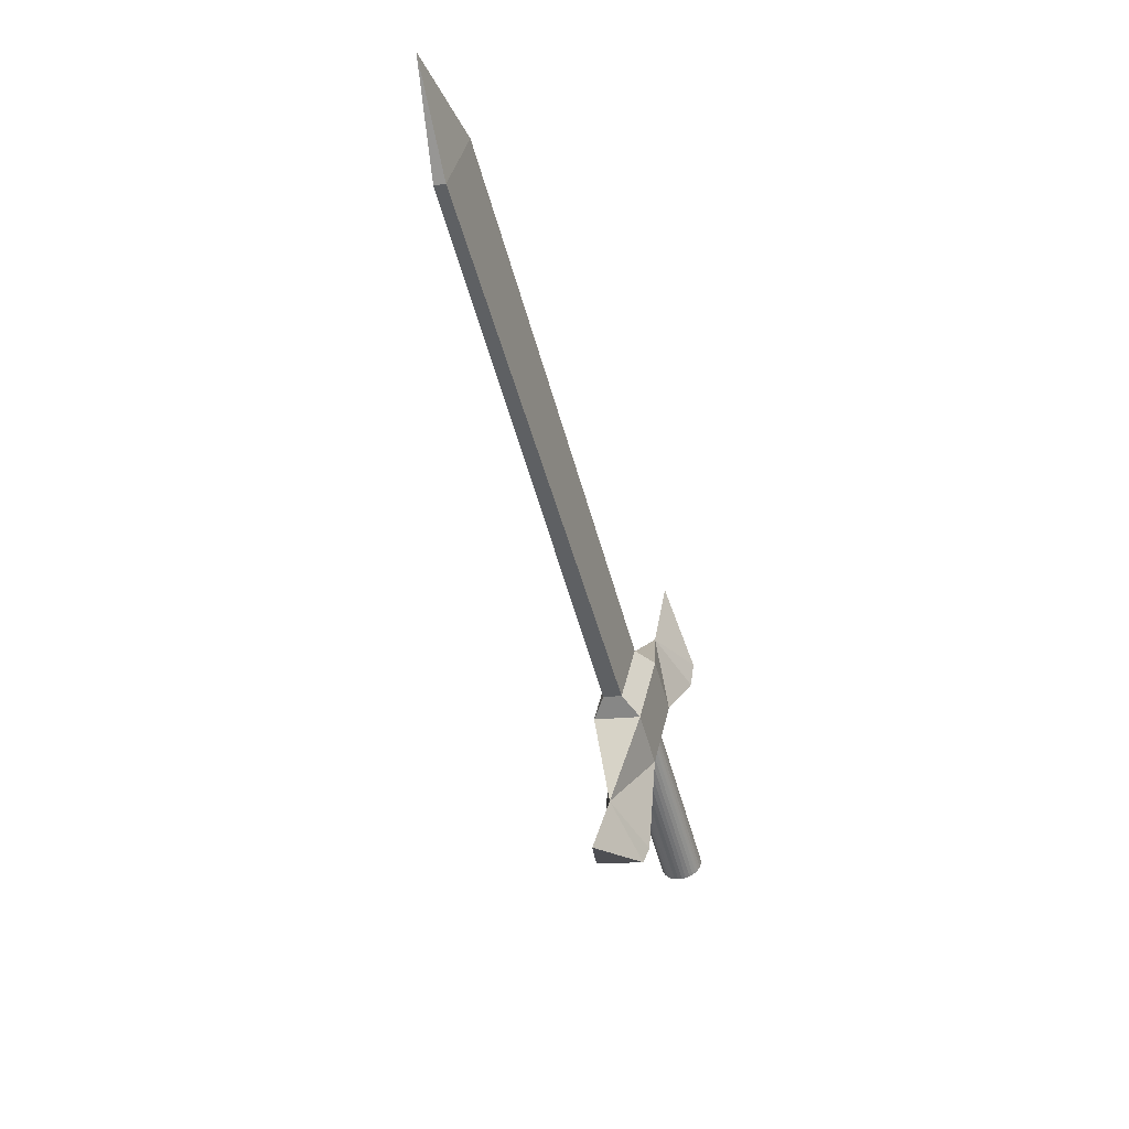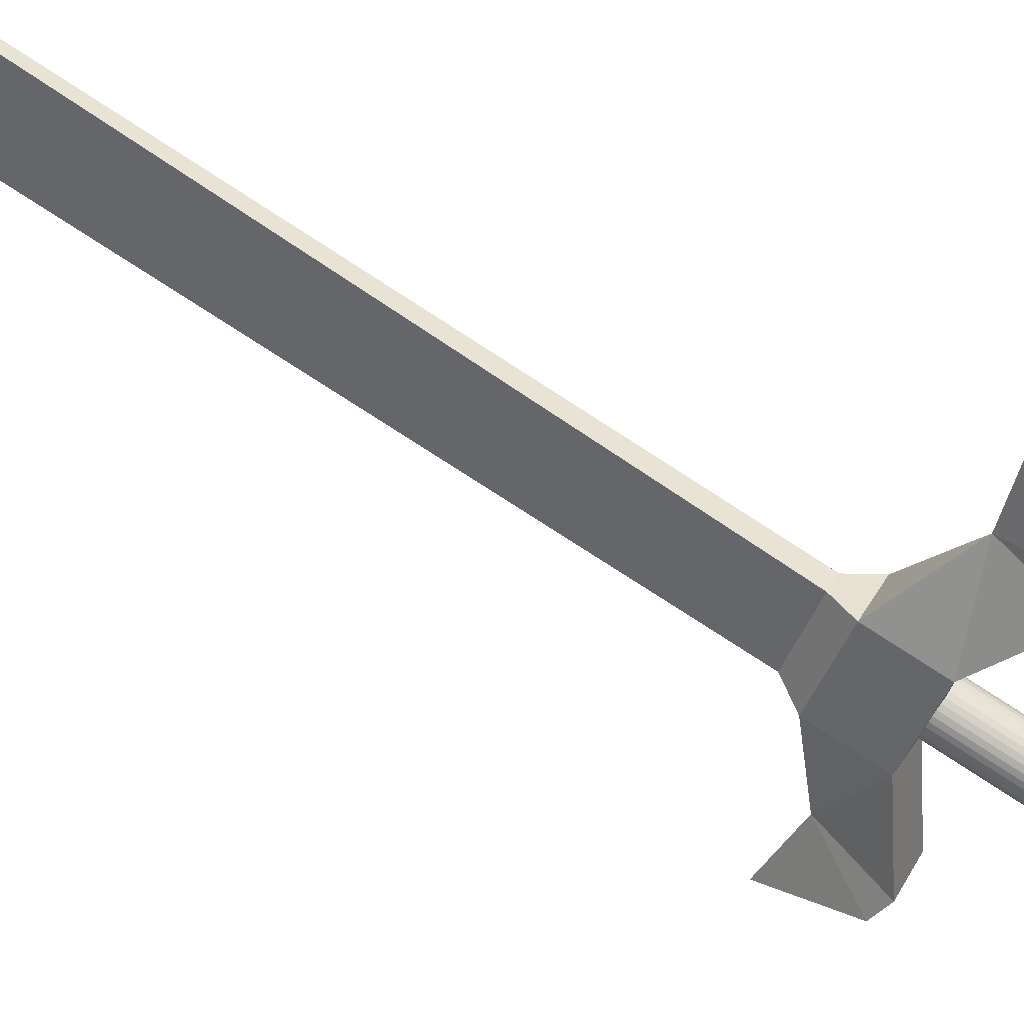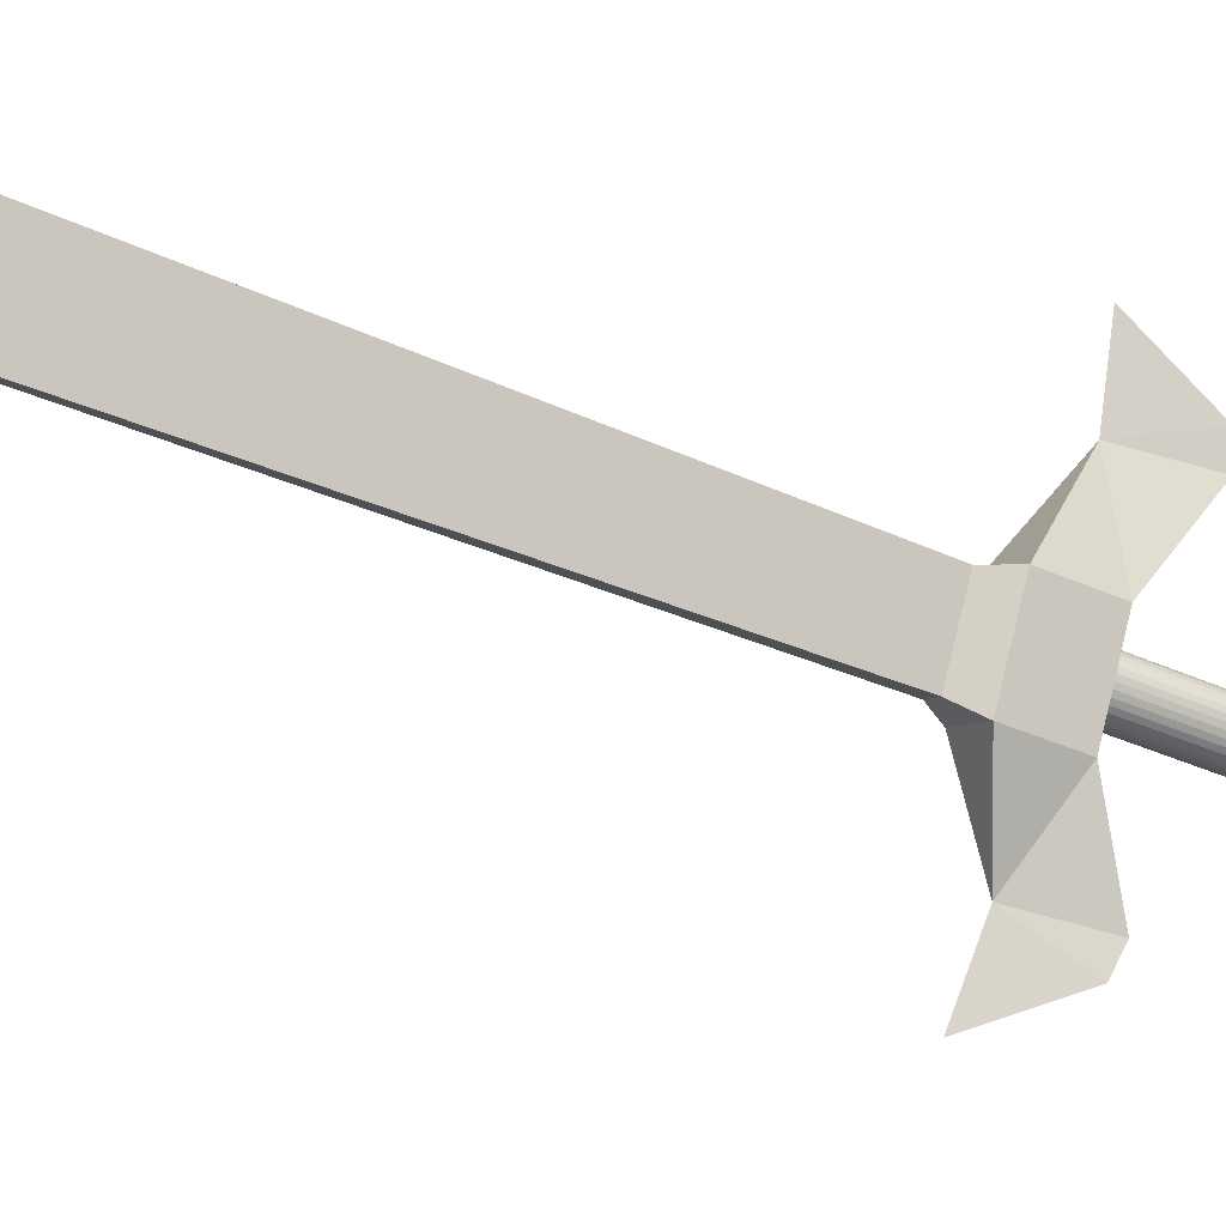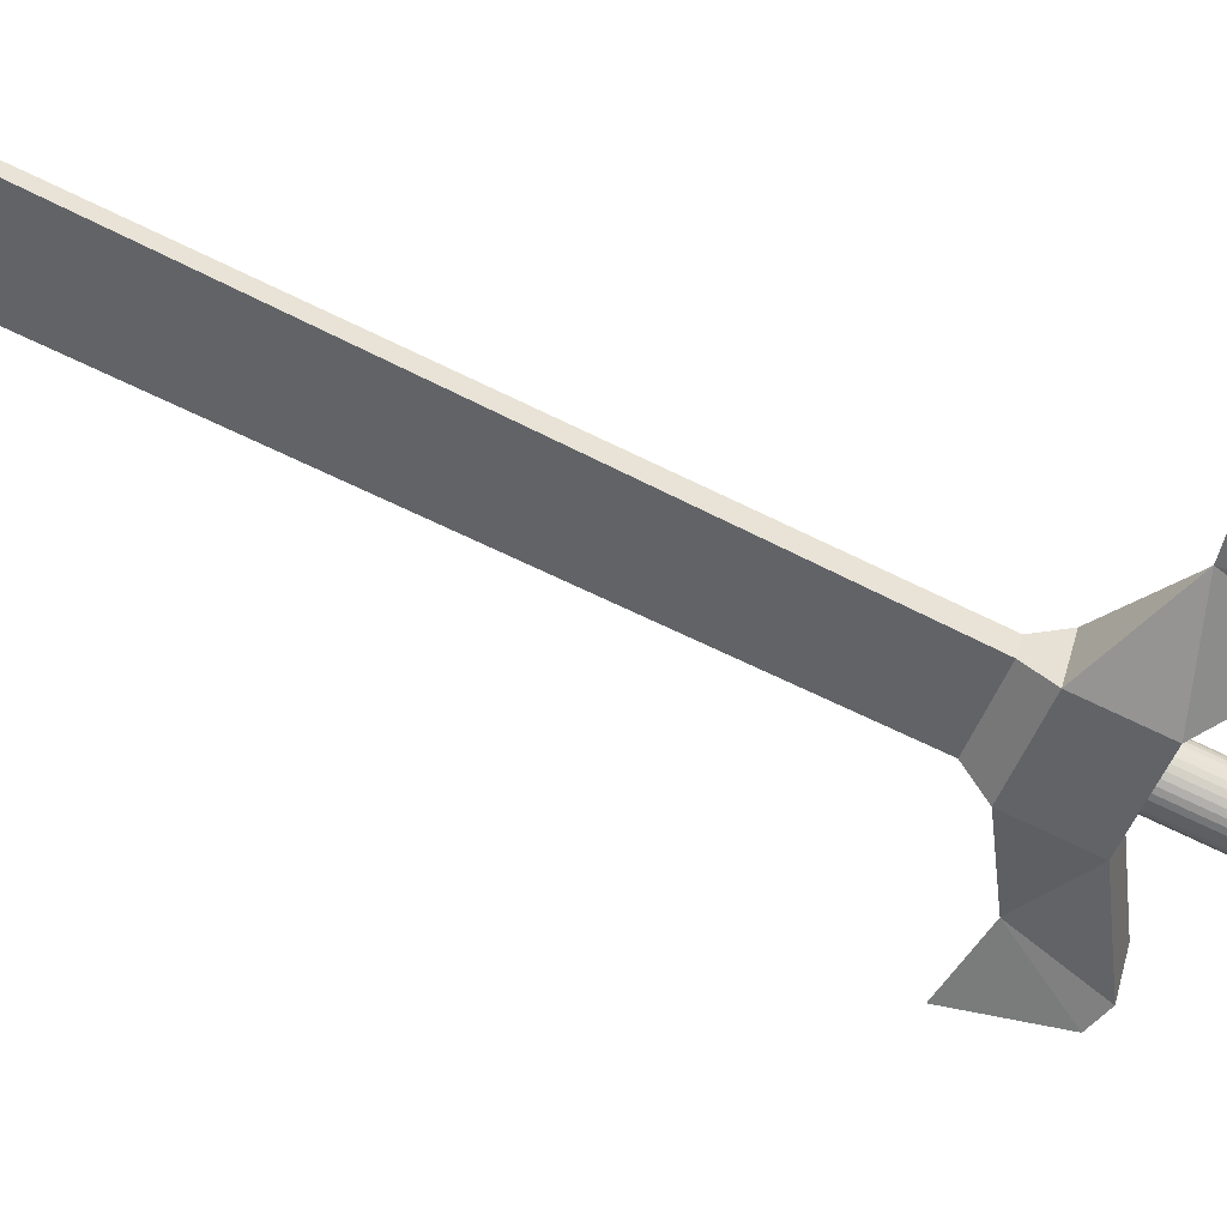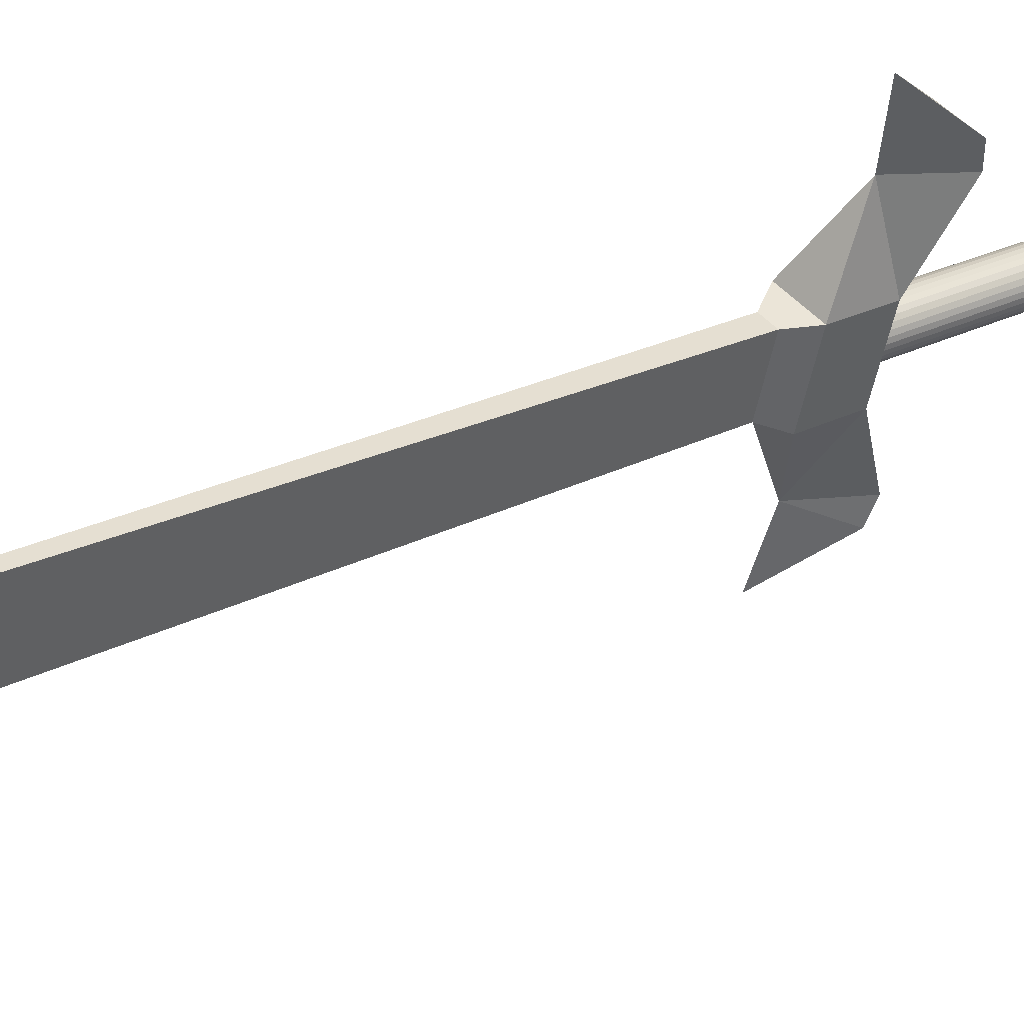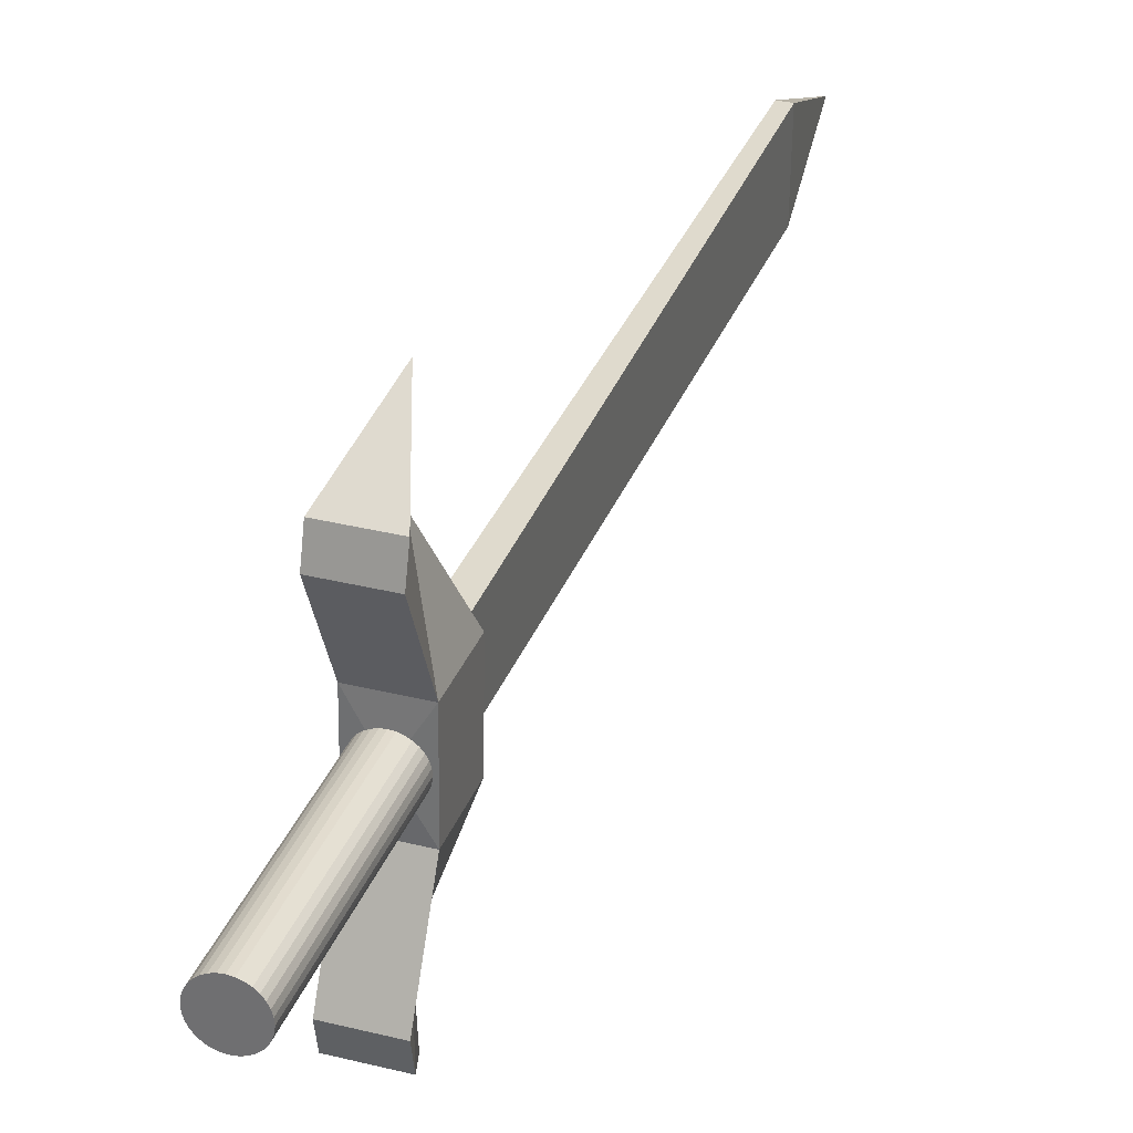
<metadata>
{"format":"obj","ext":"obj","renderer":"f3d","projection":"perspective","resolution":1024,"background":"white","views":[{"elev":59.4,"azim":-166.7,"up":"+Y"},{"elev":42.5,"azim":-83.2,"up":"+Z"},{"elev":1.3,"azim":-133.6,"up":"+Z"},{"elev":43.9,"azim":-94.6,"up":"+Z"},{"elev":54.8,"azim":-146.9,"up":"+Z"},{"elev":12.4,"azim":-1.7,"up":"+Z"}]}
</metadata>
<code>
o Cube
v 0.4287 -0.3686 -0.5307
v 0.4292 -0.4192 -0.3895
v 0.3453 -0.34 -0.5202
v 0.3457 -0.3906 -0.379
v 0.4674 -0.2688 -0.495
v 0.4678 -0.3194 -0.3538
v 0.3839 -0.2402 -0.4845
v 0.3844 -0.2908 -0.3433
v 0.4042 -0.5354 -0.2718
v 0.3208 -0.5068 -0.2612
v 0.4043 -0.4132 -0.2279
v 0.4029 -0.3834 -0.6953
v 0.3194 -0.3549 -0.6848
v 0.403 -0.2612 -0.6515
v 0.8133 0.717 -0.1426
v 0.8138 0.6663 -0.001402
v 0.7934 0.7238 -0.1401
v 0.7939 0.6731 0.001107
v 0.4674 -0.2688 -0.495
v 0.4042 -0.5354 -0.2718
v 0.3208 -0.5068 -0.2612
v 0.4043 -0.4132 -0.2279
v 0.4085 -0.5404 -0.2245
v 0.325 -0.5119 -0.2139
v 0.4107 -0.4426 -0.09771
v 0.4068 -0.3573 -0.7351
v 0.3234 -0.3287 -0.7246
v 0.4085 -0.2012 -0.7708
v 0.8133 0.717 -0.1426
v 0.8138 0.6663 -0.001402
v 0.7934 0.7238 -0.1401
v 0.7939 0.6731 0.001107
v 0.8133 0.717 -0.1426
v 0.8138 0.6663 -0.001402
v 0.7934 0.7238 -0.1401
v 0.7939 0.6731 0.001107
v 0.8674 0.8598 -0.01187
v 0.8133 0.717 -0.1426
v 0.8138 0.6663 -0.001402
v 0.7934 0.7238 -0.1401
v 0.7939 0.6731 0.001107
v 0.4678 -0.3194 -0.3538
v 0.3839 -0.2402 -0.4845
v 0.3844 -0.2908 -0.3433
v 0.4239 -0.2149 -0.4632
v 0.4568 -0.2262 -0.4673
v 0.4572 -0.269 -0.3482
v 0.4243 -0.2577 -0.344
v 0.3861 -0.3824 -0.4559
v 0.2681 -0.6872 -0.5648
v 0.3871 -0.3801 -0.4551
v 0.268 -0.6739 -0.6017
v 0.2752 -0.6766 -0.6019
v 0.2821 -0.6798 -0.6007
v 0.2885 -0.6832 -0.5981
v 0.2941 -0.6867 -0.5942
v 0.2987 -0.6903 -0.5892
v 0.3021 -0.6937 -0.5832
v 0.3042 -0.697 -0.5765
v 0.305 -0.6998 -0.5694
v 0.3043 -0.7021 -0.5621
v 0.3022 -0.7039 -0.555
v 0.2988 -0.705 -0.5482
v 0.2943 -0.7054 -0.542
v 0.2887 -0.7052 -0.5367
v 0.2823 -0.7042 -0.5325
v 0.2754 -0.7026 -0.5295
v 0.2682 -0.7004 -0.5279
v 0.2611 -0.6977 -0.5277
v 0.2541 -0.6946 -0.5289
v 0.2478 -0.6912 -0.5315
v 0.2422 -0.6876 -0.5354
v 0.2376 -0.684 -0.5404
v 0.2341 -0.6806 -0.5464
v 0.232 -0.6774 -0.553
v 0.2313 -0.6746 -0.5602
v 0.232 -0.6722 -0.5674
v 0.234 -0.6704 -0.5746
v 0.2374 -0.6693 -0.5814
v 0.242 -0.6689 -0.5876
v 0.2476 -0.6692 -0.5929
v 0.2539 -0.6701 -0.5971
v 0.2608 -0.6717 -0.6001
v 0.3941 -0.3696 -0.4922
v 0.387 -0.3669 -0.492
v 0.4011 -0.3727 -0.4909
v 0.4074 -0.3761 -0.4883
v 0.413 -0.3797 -0.4844
v 0.4176 -0.3833 -0.4794
v 0.4211 -0.3867 -0.4735
v 0.4232 -0.3899 -0.4668
v 0.4239 -0.3928 -0.4597
v 0.4232 -0.3951 -0.4524
v 0.4212 -0.3969 -0.4452
v 0.4178 -0.398 -0.4384
v 0.4132 -0.3984 -0.4322
v 0.4076 -0.3982 -0.4269
v 0.4013 -0.3972 -0.4227
v 0.3944 -0.3956 -0.4198
v 0.3872 -0.3934 -0.4181
v 0.38 -0.3907 -0.4179
v 0.3731 -0.3876 -0.4192
v 0.3667 -0.3841 -0.4218
v 0.3611 -0.3806 -0.4257
v 0.3565 -0.377 -0.4307
v 0.3531 -0.3736 -0.4366
v 0.351 -0.3704 -0.4433
v 0.3502 -0.3675 -0.4504
v 0.3509 -0.3652 -0.4577
v 0.353 -0.3634 -0.4649
v 0.3564 -0.3623 -0.4717
v 0.3609 -0.3619 -0.4779
v 0.3665 -0.3621 -0.4832
v 0.3729 -0.3631 -0.4874
v 0.3798 -0.3647 -0.4903
f 3 14 13
f 49 2 4
f 49 4 3
f 49 1 2
f 49 3 1
f 45 15 46
f 2 11 9
f 4 7 3
f 1 6 2
f 11 21 22
f 6 8 11
f 4 11 8
f 2 10 4
f 14 26 28
f 3 12 1
f 1 14 5
f 7 5 14
f 6 44 42
f 46 16 47
f 48 17 45
f 48 16 18
f 8 43 44
f 5 42 19
f 5 43 19
f 22 24 25
f 9 22 20
f 10 20 21
f 24 23 25
f 22 23 20
f 20 24 21
f 26 27 28
f 13 26 12
f 14 27 13
f 29 39 38
f 29 40 38
f 32 39 41
f 31 41 40
f 34 33 37
f 35 36 37
f 36 34 37
f 33 35 37
f 35 38 40
f 34 38 39
f 36 40 41
f 34 41 39
f 6 48 8
f 8 45 7
f 5 47 6
f 7 46 5
f 85 53 52
f 84 54 53
f 86 55 54
f 87 56 55
f 88 57 56
f 89 58 57
f 90 59 58
f 91 60 59
f 92 61 60
f 93 62 61
f 94 63 62
f 95 64 63
f 96 65 64
f 97 66 65
f 98 67 66
f 99 68 67
f 100 69 68
f 101 70 69
f 102 71 70
f 103 72 71
f 104 73 72
f 105 74 73
f 106 75 74
f 107 76 75
f 108 77 76
f 109 78 77
f 110 79 78
f 111 80 79
f 112 81 80
f 113 82 81
f 114 83 82
f 115 52 83
f 50 52 53
f 50 53 54
f 50 54 55
f 50 55 56
f 50 56 57
f 50 57 58
f 50 58 59
f 50 59 60
f 50 60 61
f 50 61 62
f 50 62 63
f 50 63 64
f 50 64 65
f 50 65 66
f 50 66 67
f 50 67 68
f 50 68 69
f 50 69 70
f 50 70 71
f 50 71 72
f 50 72 73
f 50 73 74
f 50 74 75
f 50 75 76
f 50 76 77
f 50 77 78
f 50 78 79
f 50 79 80
f 50 80 81
f 50 81 82
f 50 82 83
f 50 83 52
f 51 84 85
f 51 86 84
f 51 87 86
f 51 88 87
f 51 89 88
f 51 90 89
f 51 91 90
f 51 92 91
f 51 93 92
f 51 94 93
f 51 95 94
f 51 96 95
f 51 97 96
f 51 98 97
f 51 99 98
f 51 100 99
f 51 101 100
f 51 102 101
f 51 103 102
f 51 104 103
f 51 105 104
f 51 106 105
f 51 107 106
f 51 108 107
f 51 109 108
f 51 110 109
f 51 111 110
f 51 112 111
f 51 113 112
f 51 114 113
f 51 115 114
f 51 85 115
f 3 7 14
f 45 17 15
f 2 6 11
f 4 8 7
f 1 5 6
f 11 10 21
f 4 10 11
f 2 9 10
f 14 12 26
f 3 13 12
f 1 12 14
f 6 8 44
f 46 15 16
f 48 18 17
f 48 47 16
f 8 7 43
f 5 6 42
f 5 7 43
f 22 21 24
f 9 11 22
f 10 9 20
f 22 25 23
f 20 23 24
f 13 27 26
f 14 28 27
f 29 30 39
f 29 31 40
f 32 30 39
f 31 32 41
f 35 33 38
f 34 33 38
f 36 35 40
f 34 36 41
f 6 47 48
f 8 48 45
f 5 46 47
f 7 45 46
f 85 84 53
f 84 86 54
f 86 87 55
f 87 88 56
f 88 89 57
f 89 90 58
f 90 91 59
f 91 92 60
f 92 93 61
f 93 94 62
f 94 95 63
f 95 96 64
f 96 97 65
f 97 98 66
f 98 99 67
f 99 100 68
f 100 101 69
f 101 102 70
f 102 103 71
f 103 104 72
f 104 105 73
f 105 106 74
f 106 107 75
f 107 108 76
f 108 109 77
f 109 110 78
f 110 111 79
f 111 112 80
f 112 113 81
f 113 114 82
f 114 115 83
f 115 85 52

</code>
